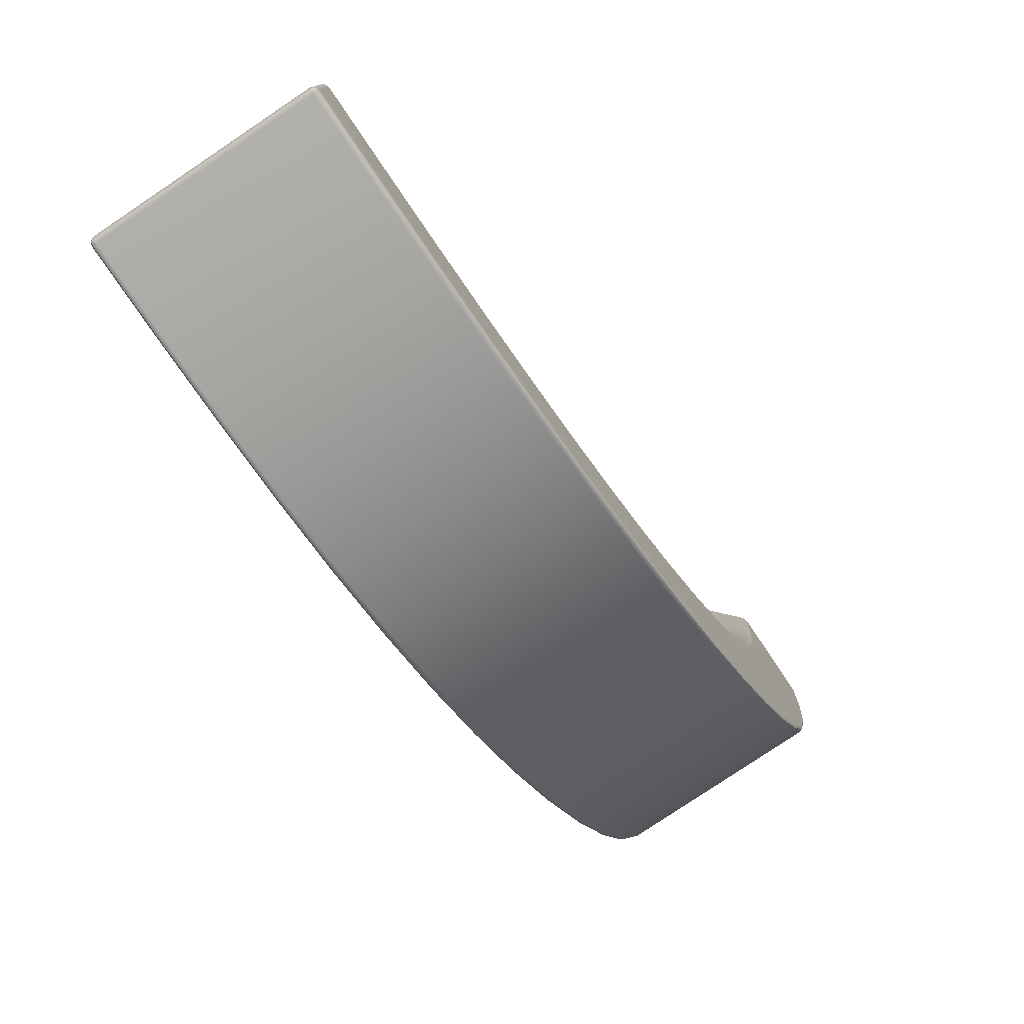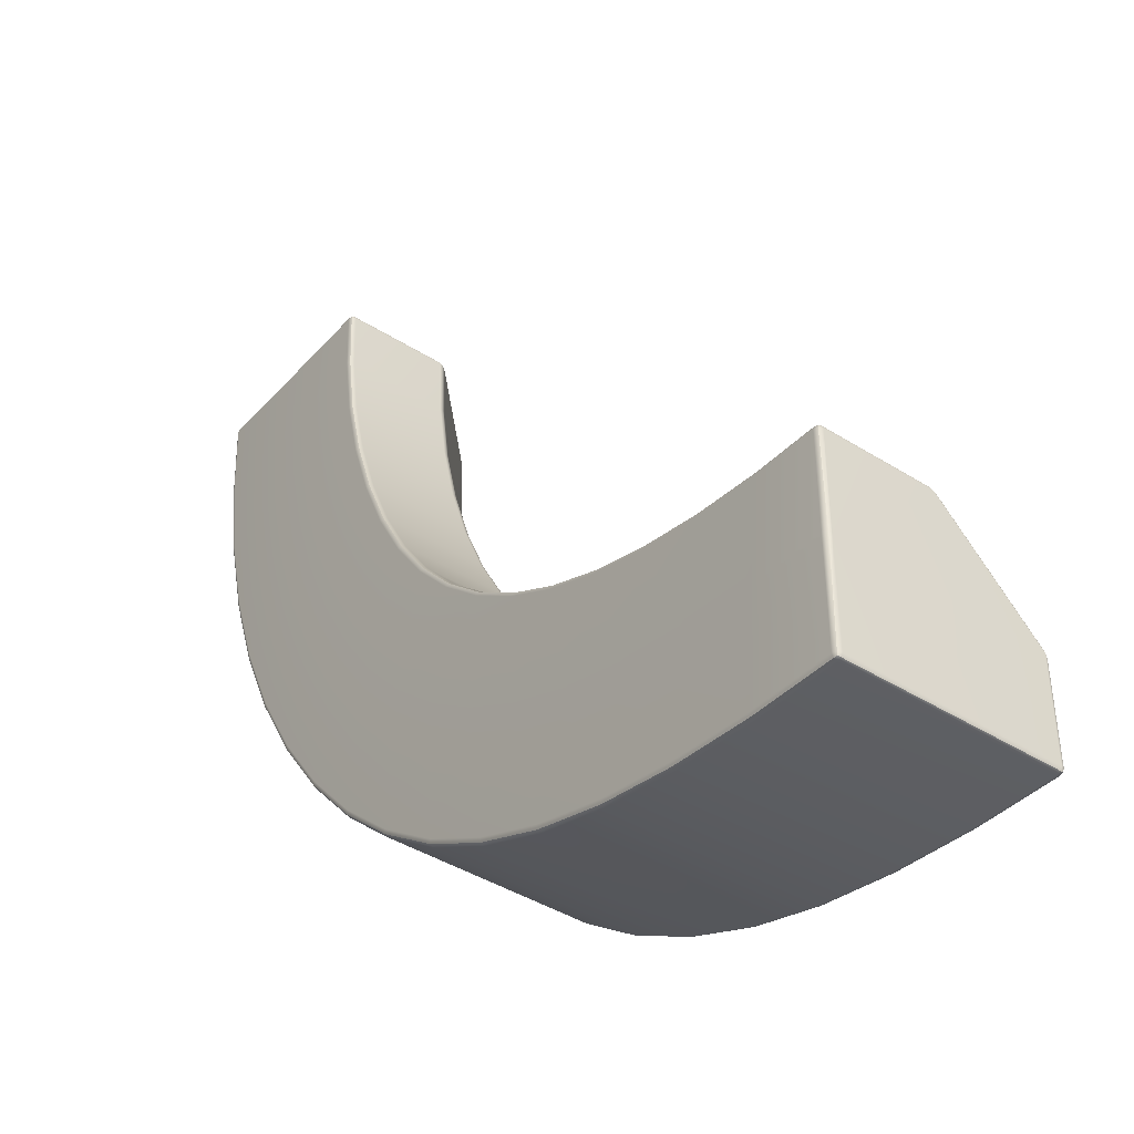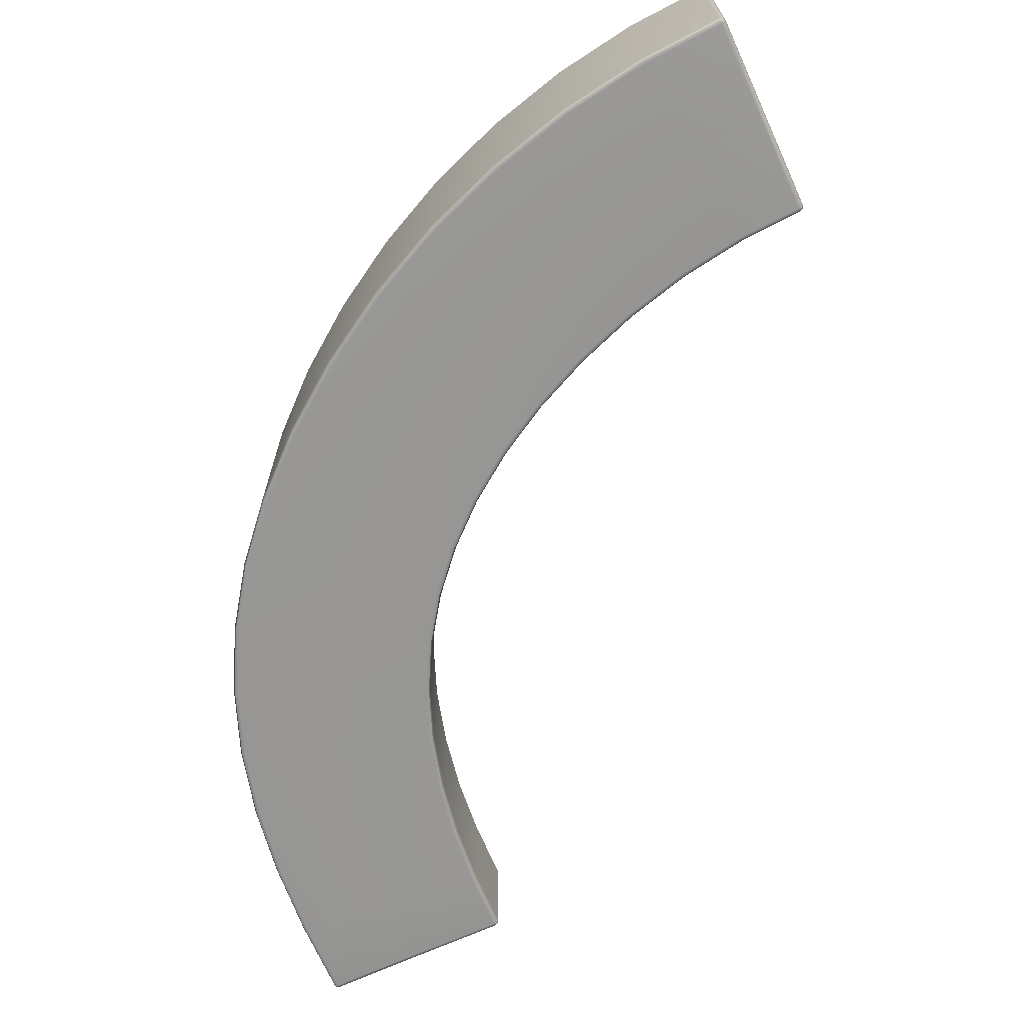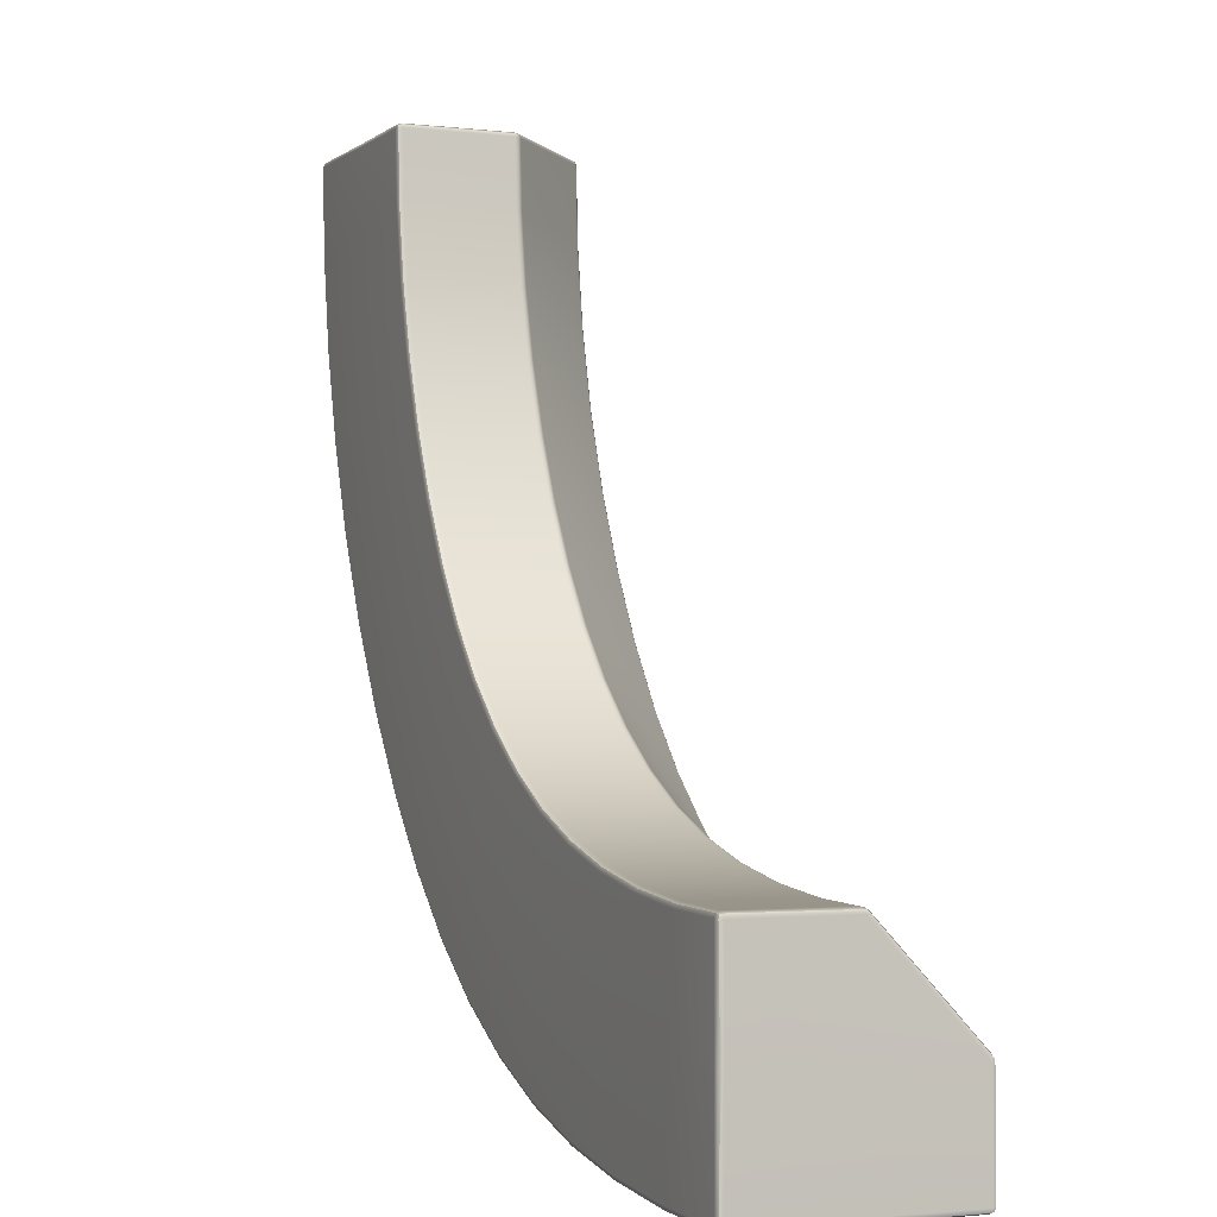
<metadata>
{"format":"obj","ext":"obj","renderer":"f3d","projection":"perspective","resolution":1024,"background":"white","views":[{"elev":-79.0,"azim":123.9,"up":"+Z"},{"elev":-41.0,"azim":52.3,"up":"+Z"},{"elev":-68.0,"azim":-65.2,"up":"+Y"},{"elev":-1.8,"azim":66.6,"up":"+Z"}]}
</metadata>
<code>
g default
v 2.975 0.9927 -3.987
v 2.975 1 -3.97
v 2.993 0.9927 -3.97
v 3 0.9751 -3.97
v 2.993 0.9751 -3.988
v 2.975 0.9751 -3.994
v 2.975 0.9965 -3.494
v 2.975 0.9867 -3.478
v 2.993 0.9815 -3.485
v 3 0.9764 -3.503
v 2.993 0.9917 -3.511
v 2.974 1 -3.512
v 2.975 0.007283 -3.987
v 2.975 0.02487 -3.994
v 2.993 0.02506 -3.988
v 3 0.02522 -3.97
v 2.993 0.007387 -3.97
v 2.975 0 -3.97
v 2.974 0 -3.492
v 2.974 0 -3.511
v 2.994 0.01219 -3.508
v 3 0.02348 -3.493
v 2.994 0.01221 -3.478
v 2.974 0 -3.474
v 0.2482 1 -3.002
v 0.2358 0.9927 -3.014
v 0.2306 0.9751 -3.019
v 0.5154 0.9751 -3.274
v 0.52 0.9927 -3.269
v 0.531 1 -3.255
v 0.8825 0.5116 -2.256
v 0.8802 0.5292 -2.259
v 0.8735 0.544 -2.267
v 1.087 0.5116 -2.438
v 1.085 0.5292 -2.441
v 1.079 0.5439 -2.45
v 2.975 0.5292 -2.998
v 2.975 0.5112 -2.994
v 2.993 0.5123 -3.003
v 3 0.5207 -3.019
v 2.993 0.5377 -3.014
v 2.975 0.5443 -3.009
v 2.993 0.007283 -3.02
v 3 0.02487 -3.02
v 2.993 0.02467 -3.002
v 2.976 0.02447 -2.994
v 2.975 0.007165 -3.002
v 2.975 0 -3.019
v 2.586 0.02487 -3.984
v 2.586 0.007283 -3.976
v 2.587 0 -3.959
v 2.68 0.02487 -2.985
v 2.679 0.007283 -2.992
v 2.678 0 -3.009
v 0.5683 0.987 -2.627
v 0.5582 0.9966 -2.638
v 0.5459 1 -2.651
v 0.8105 0.9871 -2.843
v 0.8016 0.9967 -2.855
v 0.7909 1 -2.869
v 2.634 0 -3.464
v 2.633 0 -3.482
v 2.632 0 -3.499
v -0.9915 0.007283 -0.02484
v -0.9739 0 -0.02487
v -0.9748 0.007283 -0.007282
v -0.9751 0.02487 0
v -0.9923 0.02488 -0.00735
v -0.9988 0.02487 -0.02484
v -0.4967 0 -0.02572
v -0.4785 0 -0.02574
v -0.4824 0.01223 -0.00576
v -0.498 0.02349 0
v -0.5129 0.0122 -0.005848
v -0.5149 0 -0.02571
v -0.9915 0.9927 -0.02484
v -0.9988 0.9751 -0.02484
v -0.9921 0.9748 -0.007348
v -0.9745 0.9745 0
v -0.9744 0.9925 -0.007288
v -0.9739 1 -0.02487
v -0.4981 0.9965 -0.02535
v -0.5162 1 -0.02553
v -0.5159 0.9917 -0.007115
v -0.5073 0.9764 0
v -0.4899 0.9815 -0.006949
v -0.4825 0.9866 -0.02515
v -0.006071 0.007283 -0.02484
v 0.00122 0.02487 -0.02484
v -0.006685 0.02458 -0.007201
v -0.02428 0.02428 0
v -0.02424 0.007109 -0.007288
v -0.02367 0 -0.02487
v -0.01847 0.5376 -0.006862
v -0.02338 0.5207 0
v -0.0076 0.5124 -0.006795
v 0.001208 0.5114 -0.02459
v -0.002468 0.5292 -0.02465
v -0.0129 0.5441 -0.02473
v -0.9792 0.9751 -0.4234
v -0.9719 0.9927 -0.4227
v -0.9544 1 -0.421
v 0.01598 0.5117 -0.3254
v 0.01237 0.5293 -0.3257
v 0.002107 0.544 -0.3268
v 0.2454 0 -2.999
v 0.233 0.007282 -3.011
v 0.2279 0.02486 -3.017
v -0.03472 0.02487 -2.725
v -0.02909 0.007285 -2.72
v -0.01544 0 -2.709
v 0.8825 0.02487 -2.256
v 0.8774 0.007283 -2.261
v 0.865 0 -2.274
v 0.6956 0.02487 -2.047
v 0.6899 0.007283 -2.052
v 0.6762 0 -2.063
v -0.4659 0.987 -0.3728
v -0.4809 0.9966 -0.3743
v -0.4984 1 -0.3761
v 0.5678 0 -2.621
v 0.5553 0 -2.634
v 0.5429 0 -2.646
v 0.3464 0 -2.374
v 0.3327 0 -2.385
v 0.319 0 -2.397
v 1.476 1 -3.765
v 1.47 0.9927 -3.782
v 1.468 0.9751 -3.789
v 1.821 0.9751 -3.885
v 1.822 0.9927 -3.878
v 1.826 1 -3.861
v 1.476 0 -3.765
v 1.47 0.007283 -3.782
v 1.468 0.02487 -3.789
v 1.132 0.02487 -3.656
v 1.135 0.007283 -3.649
v 1.142 0 -3.633
v 1.643 0 -3.286
v 1.637 0 -3.302
v 1.632 0 -3.319
v 1.346 0 -3.167
v 1.339 0 -3.183
v 1.331 0 -3.199
v 1.807 0.02487 -2.822
v 1.805 0.007283 -2.828
v 1.799 0 -2.845
v 1.55 0.02487 -2.72
v 1.547 0.007283 -2.726
v 1.54 0 -2.742
v 1.807 0.5116 -2.822
v 1.806 0.5292 -2.825
v 1.803 0.5438 -2.835
v 2.082 0.5116 -2.899
v 2.081 0.5292 -2.902
v 2.079 0.5438 -2.912
v 1.644 0.9872 -3.291
v 1.639 0.9967 -3.305
v 1.633 1 -3.322
v 1.955 0.9872 -3.376
v 1.951 0.9967 -3.391
v 1.947 1 -3.408
v -0.6482 1 -1.644
v -0.6644 0.9927 -1.65
v -0.6712 0.9751 -1.653
v -0.4899 0.9751 -2.036
v -0.4835 0.9927 -2.033
v -0.468 1 -2.025
v -0.6482 0 -1.644
v -0.6644 0.007283 -1.65
v -0.6712 0.02487 -1.653
v -0.814 0.02487 -1.254
v -0.807 0.007283 -1.252
v -0.7902 0 -1.247
v -0.1911 0 -1.454
v -0.2074 0 -1.461
v -0.2236 0 -1.468
v -0.3167 0 -1.103
v -0.3336 0 -1.108
v -0.3504 0 -1.113
v 0.2494 0.02487 -1.267
v 0.2427 0.007283 -1.27
v 0.2263 0 -1.276
v 0.1429 0.02487 -0.9637
v 0.136 0.007283 -0.9658
v 0.1191 0 -0.9708
v 0.2494 0.5117 -1.267
v 0.2461 0.5293 -1.269
v 0.2366 0.544 -1.273
v 0.378 0.5117 -1.551
v 0.3749 0.5293 -1.552
v 0.366 0.544 -1.558
v -0.1947 0.987 -1.456
v -0.2086 0.9966 -1.461
v -0.2249 1 -1.468
v -0.03769 0.9869 -1.79
v -0.05086 0.9966 -1.798
v -0.06639 1 -1.806
v -0.8926 1 -0.8379
v -0.9098 0.9927 -0.8413
v -0.917 0.9751 -0.8427
v -0.814 0.9751 -1.254
v -0.807 0.9927 -1.252
v -0.7902 1 -1.247
v -0.8926 0 -0.8379
v -0.9098 0.007283 -0.8413
v -0.917 0.02487 -0.8427
v -0.9792 0.02487 -0.4234
v -0.9719 0.007283 -0.4227
v -0.9544 0 -0.421
v -0.4073 0 -0.7414
v -0.4246 0 -0.7448
v -0.4419 0 -0.7482
v -0.4971 0 -0.3759
v -0.4796 0 -0.3742
v -0.4621 0 -0.3725
v 0.06379 0.02487 -0.6476
v 0.05664 0.007283 -0.6491
v 0.03937 0 -0.6525
v -0.00879 0 -0.3278
v 0.008729 0.007283 -0.3261
v 0.01598 0.02487 -0.3254
v 0.06379 0.5117 -0.6476
v 0.06022 0.5293 -0.6484
v 0.05011 0.544 -0.6504
v 0.1296 0.544 -0.9677
v 0.1395 0.5293 -0.9647
v 0.1429 0.5117 -0.9637
v -0.4111 0.987 -0.7421
v -0.4259 0.9966 -0.7451
v -0.4432 1 -0.7485
v -0.3517 1 -1.114
v -0.3349 0.9966 -1.109
v -0.3204 0.987 -1.104
v -0.254 0 -2.383
v -0.2687 0.007284 -2.393
v -0.2748 0.02487 -2.397
v -0.4899 0.02487 -2.036
v -0.4835 0.007283 -2.033
v -0.468 0 -2.025
v -0.2534 1 -2.384
v -0.2681 0.9927 -2.394
v -0.2741 0.9751 -2.398
v -0.0329 0.9751 -2.727
v -0.02721 0.9927 -2.722
v -0.01354 1 -2.711
v 0.1431 0.9869 -2.099
v 0.1308 0.9966 -2.108
v 0.1161 1 -2.118
v 0.3208 1 -2.4
v 0.3343 0.9966 -2.389
v 0.3455 0.987 -2.379
v 0.5271 0.5117 -1.811
v 0.5242 0.5293 -1.814
v 0.516 0.544 -1.82
v 0.6855 0.544 -2.057
v 0.693 0.5293 -2.05
v 0.6956 0.5117 -2.047
v 0.5271 0.02487 -1.811
v 0.521 0.007283 -1.815
v 0.5061 0 -1.825
v 0.3558 0 -1.562
v 0.3715 0.007283 -1.554
v 0.378 0.02487 -1.551
v 0.1451 0 -2.096
v 0.1304 0 -2.106
v 0.1156 0 -2.115
v -0.06602 0 -1.805
v -0.05043 0 -1.796
v -0.03485 0 -1.788
v 0.8279 1 -3.464
v 0.8186 0.9927 -3.479
v 0.8148 0.9751 -3.485
v 1.132 0.9751 -3.656
v 1.135 0.9927 -3.649
v 1.142 1 -3.633
v 0.8279 0 -3.464
v 0.8186 0.007283 -3.479
v 0.8148 0.02487 -3.485
v 0.5115 0.02486 -3.27
v 0.516 0.007281 -3.265
v 0.5269 0 -3.251
v 1.068 0 -3.017
v 1.059 0 -3.032
v 1.049 0 -3.047
v 0.7865 0 -2.863
v 0.7974 0 -2.849
v 0.8084 0 -2.835
v 1.31 0.02487 -2.592
v 1.306 0.007283 -2.599
v 1.297 0 -2.614
v 1.072 0 -2.458
v 1.083 0.007283 -2.444
v 1.087 0.02487 -2.438
v 1.31 0.5116 -2.592
v 1.308 0.5292 -2.596
v 1.303 0.5438 -2.605
v 1.544 0.5438 -2.733
v 1.548 0.5292 -2.723
v 1.55 0.5116 -2.72
v 1.072 0.9872 -3.026
v 1.064 0.9967 -3.04
v 1.055 1 -3.055
v 1.338 1 -3.207
v 1.345 0.9967 -3.191
v 1.351 0.9873 -3.177
v 2.195 0 -3.923
v 2.193 0.007283 -3.941
v 2.192 0.02487 -3.948
v 1.821 0.02487 -3.885
v 1.822 0.007283 -3.878
v 1.826 0 -3.861
v 2.195 1 -3.923
v 2.193 0.9927 -3.941
v 2.192 0.9751 -3.948
v 2.586 0.9751 -3.984
v 2.586 0.9927 -3.976
v 2.587 1 -3.959
v 2.285 0.9871 -3.434
v 2.283 0.9967 -3.449
v 2.28 1 -3.467
v 2.632 1 -3.501
v 2.633 0.9966 -3.483
v 2.634 0.987 -3.468
v 2.373 0.5116 -2.953
v 2.373 0.5292 -2.956
v 2.371 0.5439 -2.967
v 2.679 0.5439 -2.999
v 2.68 0.5292 -2.988
v 2.68 0.5117 -2.985
v 2.373 0.02487 -2.953
v 2.372 0.007283 -2.96
v 2.37 0 -2.977
v 2.076 0 -2.923
v 2.08 0.007283 -2.906
v 2.082 0.02487 -2.899
v 2.285 0 -3.43
v 2.283 0 -3.448
v 2.28 0 -3.465
v 1.947 0 -3.406
v 1.951 0 -3.389
v 1.955 0 -3.372
v 2.989 0.9895 -3.984
v 2.99 0.9916 -3.496
v 2.989 0.01056 -3.984
v 2.991 0.008405 -3.493
v 2.99 0.5272 -3.003
v 2.99 0.01039 -3.005
v -0.9889 0.01048 -0.01057
v -0.4975 0.008415 -0.008976
v -0.9888 0.9894 -0.01056
v -0.5007 0.9916 -0.0103
v -0.009834 0.01035 -0.01048
v -0.007819 0.5272 -0.009991
g OutsideBendHp
f 4 3 11 10
f 3 2 12 11
f 6 5 15 14
f 5 4 16 15
f 10 9 41 40
f 9 8 42 41
f 14 13 50 49
f 13 18 51 50
f 18 17 21 20
f 17 16 22 21
f 24 23 43 48
f 23 22 44 43
f 27 26 29 28
f 26 25 30 29
f 40 39 45 44
f 39 38 46 45
f 67 66 74 73
f 66 65 75 74
f 69 68 78 77
f 68 67 79 78
f 73 72 92 91
f 72 71 93 92
f 77 76 101 100
f 76 81 102 101
f 81 80 84 83
f 80 79 85 84
f 87 86 94 99
f 86 85 95 94
f 91 90 96 95
f 90 89 97 96
f 108 107 110 109
f 107 106 111 110
f 129 128 131 130
f 128 127 132 131
f 135 134 137 136
f 134 133 138 137
f 165 164 167 166
f 164 163 168 167
f 171 170 173 172
f 170 169 174 173
f 201 200 203 202
f 200 199 204 203
f 207 206 209 208
f 206 205 210 209
f 213 212 215 214
f 212 211 216 215
f 219 218 221 220
f 218 217 222 221
f 225 224 227 226
f 224 223 228 227
f 231 230 233 232
f 230 229 234 233
f 237 236 239 238
f 236 235 240 239
f 243 242 245 244
f 242 241 246 245
f 249 248 251 250
f 248 247 252 251
f 255 254 257 256
f 254 253 258 257
f 261 260 263 262
f 260 259 264 263
f 267 266 269 268
f 266 265 270 269
f 273 272 275 274
f 272 271 276 275
f 279 278 281 280
f 278 277 282 281
f 285 284 287 286
f 284 283 288 287
f 291 290 293 292
f 290 289 294 293
f 297 296 299 298
f 296 295 300 299
f 303 302 305 304
f 302 301 306 305
f 309 308 311 310
f 308 307 312 311
f 315 314 317 316
f 314 313 318 317
f 321 320 323 322
f 320 319 324 323
f 327 326 329 328
f 326 325 330 329
f 333 332 335 334
f 332 331 336 335
f 339 338 341 340
f 338 337 342 341
f 25 57 60 30
f 4 10 22 16
f 282 286 123 106
f 112 294 34 31
f 28 280 108 27
f 36 58 55 33
f 22 10 40 44
f 121 288 292 114
f 67 73 85 79
f 81 83 120 102
f 210 214 75 65
f 89 222 103 97
f 100 208 69 77
f 85 73 91 95
f 105 118 87 99
f 71 216 220 93
f 14 49 316 6
f 18 20 63 51
f 54 61 24 48
f 330 52 46 38
f 8 324 328 42
f 318 322 12 2
f 108 109 244 27
f 106 123 126 111
f 117 124 121 114
f 258 115 112 31
f 55 252 256 33
f 246 250 57 25
f 165 171 172 202
f 169 177 180 174
f 186 178 175 183
f 228 184 181 187
f 189 193 234 226
f 204 232 195 163
f 166 238 171 165
f 163 195 198 168
f 192 196 193 189
f 187 181 264 190
f 183 175 270 262
f 240 268 177 169
f 129 135 136 274
f 133 141 144 138
f 150 142 139 147
f 300 148 145 151
f 153 157 306 298
f 276 304 159 127
f 130 310 135 129
f 127 159 162 132
f 156 160 157 153
f 151 145 336 154
f 147 139 342 334
f 312 340 141 133
f 316 49 309 315
f 313 321 322 318
f 328 324 319 327
f 325 331 52 330
f 333 337 61 54
f 51 63 339 307
f 315 309 310 130
f 307 339 340 312
f 334 342 337 333
f 154 336 331 325
f 327 319 160 156
f 132 162 321 313
f 274 136 279 273
f 271 303 304 276
f 298 306 301 297
f 295 289 148 300
f 291 283 142 150
f 138 144 285 277
f 273 279 280 28
f 277 285 286 282
f 292 288 283 291
f 34 294 289 295
f 297 301 58 36
f 30 60 303 271
f 244 109 237 243
f 241 249 250 246
f 256 252 247 255
f 253 259 115 258
f 261 265 124 117
f 111 126 267 235
f 243 237 238 166
f 235 267 268 240
f 262 270 265 261
f 190 264 259 253
f 255 247 196 192
f 168 198 249 241
f 202 172 207 201
f 199 231 232 204
f 226 234 229 225
f 223 217 184 228
f 219 211 178 186
f 174 180 213 205
f 201 207 208 100
f 205 213 214 210
f 220 216 211 219
f 103 222 217 223
f 225 229 118 105
f 102 120 231 199
f 33 32 35 36
f 32 31 34 35
f 48 47 53 54
f 47 46 52 53
f 57 56 59 60
f 56 55 58 59
f 20 19 62 63
f 19 24 61 62
f 99 98 104 105
f 98 97 103 104
f 114 113 116 117
f 113 112 115 116
f 83 82 119 120
f 82 87 118 119
f 123 122 125 126
f 122 121 124 125
f 141 140 143 144
f 140 139 142 143
f 147 146 149 150
f 146 145 148 149
f 153 152 155 156
f 152 151 154 155
f 159 158 161 162
f 158 157 160 161
f 177 176 179 180
f 176 175 178 179
f 183 182 185 186
f 182 181 184 185
f 189 188 191 192
f 188 187 190 191
f 195 194 197 198
f 194 193 196 197
f 100 101 200 201
f 101 102 199 200
f 163 164 203 204
f 164 165 202 203
f 172 173 206 207
f 173 174 205 206
f 65 64 209 210
f 64 69 208 209
f 180 179 212 213
f 179 178 211 212
f 71 70 215 216
f 70 75 214 215
f 186 185 218 219
f 185 184 217 218
f 89 88 221 222
f 88 93 220 221
f 105 104 224 225
f 104 103 223 224
f 187 188 227 228
f 188 189 226 227
f 120 119 230 231
f 119 118 229 230
f 193 194 233 234
f 194 195 232 233
f 109 110 236 237
f 110 111 235 236
f 169 170 239 240
f 170 171 238 239
f 166 167 242 243
f 167 168 241 242
f 25 26 245 246
f 26 27 244 245
f 198 197 248 249
f 197 196 247 248
f 55 56 251 252
f 56 57 250 251
f 192 191 254 255
f 191 190 253 254
f 31 32 257 258
f 32 33 256 257
f 117 116 260 261
f 116 115 259 260
f 181 182 263 264
f 182 183 262 263
f 126 125 266 267
f 125 124 265 266
f 175 176 269 270
f 176 177 268 269
f 28 29 272 273
f 29 30 271 272
f 127 128 275 276
f 128 129 274 275
f 136 137 278 279
f 137 138 277 278
f 106 107 281 282
f 107 108 280 281
f 144 143 284 285
f 143 142 283 284
f 121 122 287 288
f 122 123 286 287
f 150 149 290 291
f 149 148 289 290
f 112 113 293 294
f 113 114 292 293
f 36 35 296 297
f 35 34 295 296
f 151 152 299 300
f 152 153 298 299
f 60 59 302 303
f 59 58 301 302
f 157 158 305 306
f 158 159 304 305
f 49 50 308 309
f 50 51 307 308
f 133 134 311 312
f 134 135 310 311
f 130 131 314 315
f 131 132 313 314
f 2 1 317 318
f 1 6 316 317
f 162 161 320 321
f 161 160 319 320
f 8 7 323 324
f 7 12 322 323
f 156 155 326 327
f 155 154 325 326
f 38 37 329 330
f 37 42 328 329
f 54 53 332 333
f 53 52 331 332
f 145 146 335 336
f 146 147 334 335
f 63 62 338 339
f 62 61 337 338
f 139 140 341 342
f 140 141 340 341
f 5 6 1 343
f 1 2 3 343
f 3 4 5 343
f 11 12 7 344
f 7 8 9 344
f 9 10 11 344
f 17 18 13 345
f 13 14 15 345
f 15 16 17 345
f 23 24 19 346
f 19 20 21 346
f 21 22 23 346
f 41 42 37 347
f 37 38 39 347
f 39 40 41 347
f 47 48 43 348
f 43 44 45 348
f 45 46 47 348
f 68 69 64 349
f 64 65 66 349
f 66 67 68 349
f 74 75 70 350
f 70 71 72 350
f 72 73 74 350
f 80 81 76 351
f 76 77 78 351
f 78 79 80 351
f 86 87 82 352
f 82 83 84 352
f 84 85 86 352
f 92 93 88 353
f 88 89 90 353
f 90 91 92 353
f 98 99 94 354
f 94 95 96 354
f 96 97 98 354

</code>
